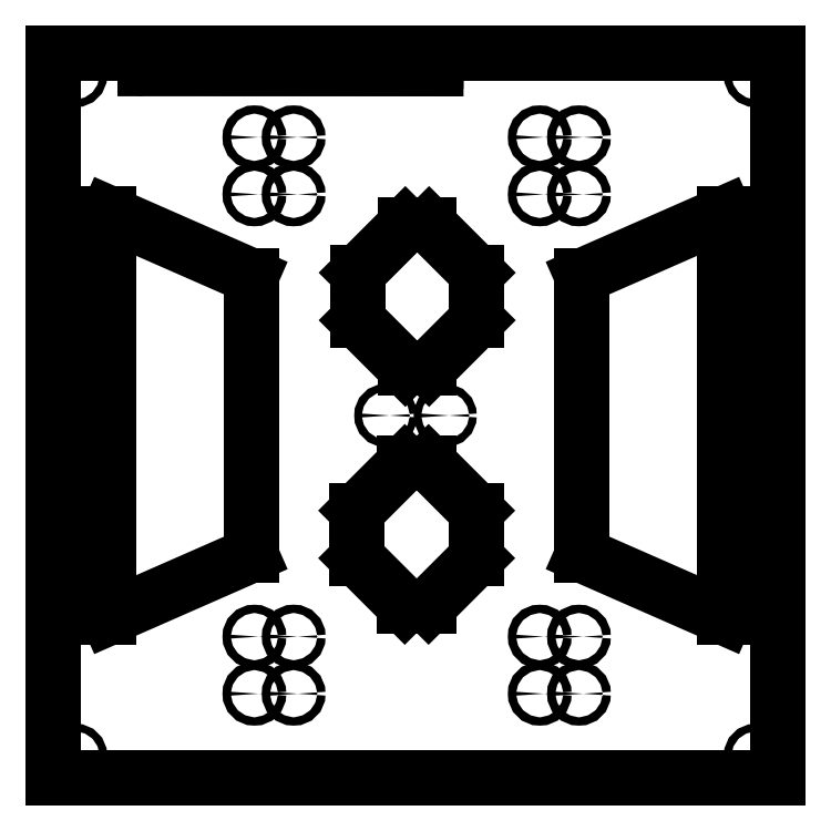
<metadata>
{"format":"dxf","ext":"dxf","renderer":"ezdxf+matplotlib","layout":"modelspace","background":"white","min_lineweight":24,"dpi":150}
</metadata>
<code>
0
SECTION
2
ENTITIES
0
LINE
8
0
10
-304.3
20
46.06
30
0
11
-304.3
21
216.1
31
0
0
LINE
8
0
10
-179.7
20
111.1
30
0
11
-169.7
21
111.1
31
0
0
LINE
8
0
10
-169.7
20
111.1
30
0
11
-149.7
21
91.06
31
0
0
LINE
8
0
10
-149.7
20
91.06
30
0
11
-149.7
21
71.06
31
0
0
LINE
8
0
10
-149.7
20
71.06
30
0
11
-169.7
21
51.06
31
0
0
LINE
8
0
10
-169.7
20
51.06
30
0
11
-179.7
21
51.06
31
0
0
LINE
8
0
10
-179.7
20
51.06
30
0
11
-199.7
21
71.06
31
0
0
LINE
8
0
10
-199.7
20
71.06
30
0
11
-199.7
21
91.06
31
0
0
LINE
8
0
10
-199.7
20
91.06
30
0
11
-179.7
21
111.1
31
0
0
LINE
8
0
10
-44.99
20
70.71
30
0
11
-44.99
21
186.7
31
0
0
LINE
8
0
10
-199.7
20
91.06
30
0
11
-199.7
21
91.13
31
0
0
LINE
8
0
10
-244.3
20
189.7
30
0
11
-244.3
21
72.42
31
0
0
LINE
8
0
10
-304.3
20
216.1
30
0
11
-244.3
21
189.7
31
0
0
LINE
8
0
10
-304.3
20
46.06
30
0
11
-244.3
21
72.42
31
0
0
LINE
8
0
10
-45.08
20
46.06
30
0
11
-45.08
21
216.1
31
0
0
LINE
8
0
10
-105.1
20
189.7
30
0
11
-105.1
21
72.42
31
0
0
LINE
8
0
10
-45.08
20
216.1
30
0
11
-105.1
21
189.7
31
0
0
LINE
8
0
10
-45.08
20
46.06
30
0
11
-105.1
21
72.42
31
0
0
LINE
8
0
10
-179.5
20
211.1
30
0
11
-169.5
21
211.1
31
0
0
LINE
8
0
10
-169.5
20
211.1
30
0
11
-149.5
21
191.1
31
0
0
LINE
8
0
10
-149.5
20
191.1
30
0
11
-149.5
21
171.1
31
0
0
LINE
8
0
10
-149.5
20
171.1
30
0
11
-169.5
21
151.1
31
0
0
LINE
8
0
10
-169.5
20
151.1
30
0
11
-179.5
21
151.1
31
0
0
LINE
8
0
10
-179.5
20
151.1
30
0
11
-199.5
21
171.1
31
0
0
LINE
8
0
10
-199.5
20
171.1
30
0
11
-199.5
21
191.1
31
0
0
LINE
8
0
10
-199.5
20
191.1
30
0
11
-179.5
21
211.1
31
0
0
LINE
8
0
10
-199.5
20
191.6
30
0
11
-199.5
21
191.6
31
0
0
CIRCLE
8
0
10
-242.9
20
224.1
30
0
40
1.75
0
CIRCLE
8
0
10
-242.9
20
248.1
30
0
40
1.75
0
CIRCLE
8
0
10
-226.4
20
224.1
30
0
40
1.752
0
CIRCLE
8
0
10
-226.4
20
248.1
30
0
40
1.75
0
CIRCLE
8
0
10
-122.9
20
224.1
30
0
40
1.75
0
CIRCLE
8
0
10
-122.9
20
248.1
30
0
40
1.75
0
CIRCLE
8
0
10
-106.4
20
224.1
30
0
40
1.75
0
CIRCLE
8
0
10
-106.4
20
248.1
30
0
40
1.75
0
CIRCLE
8
0
10
-242.9
20
14.06
30
0
40
1.75
0
CIRCLE
8
0
10
-242.9
20
38.06
30
0
40
1.75
0
CIRCLE
8
0
10
-226.4
20
14.06
30
0
40
1.75
0
CIRCLE
8
0
10
-226.4
20
38.07
30
0
40
1.75
0
CIRCLE
8
0
10
-122.9
20
14.06
30
0
40
1.75
0
CIRCLE
8
0
10
-106.4
20
38.06
30
0
40
1.75
0
CIRCLE
8
0
10
-106.4
20
14.06
30
0
40
1.75
0
CIRCLE
8
0
10
-122.9
20
38.06
30
0
40
1.75
0
LINE
8
construction
10
85.8
20
131.1
30
0
11
-492
21
131.1
31
0
0
LINE
8
construction
10
-175.2
20
-59.19
30
0
11
-175.2
21
308.4
31
0
0
LINE
8
construction
10
-175.2
20
308.4
30
0
11
-325.2
21
308.4
31
0
0
LINE
8
construction
10
-492
20
131.1
30
0
11
-492
21
281.1
31
0
0
LINE
8
construction
10
-175.2
20
308.4
30
0
11
-25.19
21
308.4
31
0
0
LINE
8
construction
10
-492
20
131.1
30
0
11
-492
21
-18.94
31
0
0
LINE
8
construction
10
-124.7
20
224.1
30
0
11
-124.7
21
-10.4
31
0
0
ARC
8
0
10
-166.6
20
278.5
30
0
40
1.6
50
270
51
89.98
0
ARC
8
0
10
-288.9
20
278.5
30
0
40
1.6
50
89.98
51
270
0
LINE
8
0
10
-166.6
20
276.9
30
0
11
-288.9
21
276.9
31
0
0
LINE
8
0
10
-288.9
20
280.1
30
0
11
-166.6
21
280.1
31
0
0
LINE
8
construction
10
-327.7
20
-13.26
30
0
11
-327.7
21
-10.5
31
0
0
LINE
8
0
10
-327.7
20
-21.44
30
0
11
-327.7
21
283.6
31
0
0
LINE
8
0
10
-22.69
20
-21.44
30
0
11
-22.69
21
238.7
31
0
0
LINE
8
0
10
-22.69
20
238.7
30
0
11
-22.69
21
283.6
31
0
0
LINE
8
0
10
-22.69
20
283.6
30
0
11
-327.7
21
283.6
31
0
0
LINE
8
0
10
-22.69
20
-21.44
30
0
11
-327.7
21
-21.44
31
0
0
LINE
8
construction
10
-22.69
20
-21.44
30
0
11
-7.313
21
-21.44
31
0
0
LINE
8
construction
10
-7.313
20
-21.44
30
0
11
-7.313
21
-11.92
31
0
0
LINE
8
construction
10
-7.313
20
-11.92
30
0
11
-22.69
21
-11.92
31
0
0
LINE
8
construction
10
-22.69
20
-11.92
30
0
11
-32.21
21
-11.92
31
0
0
LINE
8
construction
10
-32.21
20
-11.92
30
0
11
-32.21
21
-7.601
31
0
0
LINE
8
construction
10
-32.21
20
-7.601
30
0
11
-32.21
21
-15.49
31
0
0
LINE
8
construction
10
-32.21
20
-11.92
30
0
11
-34.54
21
-11.92
31
0
0
LINE
8
construction
10
-34.54
20
-11.92
30
0
11
-324.6
21
-11.92
31
0
0
LINE
8
construction
10
-32.21
20
-7.601
30
0
11
-32.21
21
283.6
31
0
0
LINE
8
construction
10
-32.21
20
283.6
30
0
11
-32.21
21
274
31
0
0
LINE
8
construction
10
-32.21
20
274
30
0
11
36.7
21
274
31
0
0
LINE
8
construction
10
36.7
20
274
30
0
11
-157.1
21
274
31
0
0
LINE
8
construction
10
-157.1
20
274
30
0
11
-360.9
21
274
31
0
0
LINE
8
construction
10
-327.7
20
-11.88
30
0
11
-318.2
21
-11.88
31
0
0
LINE
8
construction
10
-318.2
20
-11.88
30
0
11
-318.2
21
-18.55
31
0
0
LINE
8
construction
10
-318.2
20
-18.55
30
0
11
-318.2
21
18.24
31
0
0
LINE
8
construction
10
-318.2
20
18.24
30
0
11
-318.2
21
288.6
31
0
0
CIRCLE
8
0
10
-318.2
20
274
30
0
40
1.6
0
CIRCLE
8
0
10
-32.21
20
274
30
0
40
1.6
0
CIRCLE
8
0
10
-32.21
20
-11.92
30
0
40
1.6
0
CIRCLE
8
0
10
-318.2
20
-11.88
30
0
40
1.6
0
LINE
8
construction
10
-175.2
20
124.6
30
0
11
-162.7
21
124.6
31
0
0
LINE
8
construction
10
-162.7
20
124.6
30
0
11
-162.7
21
124.6
31
0
0
LINE
8
construction
10
-162.7
20
124.6
30
0
11
-162.7
21
137.2
31
0
0
LINE
8
construction
10
-162.7
20
137.2
30
0
11
-187.7
21
137.2
31
0
0
LINE
8
construction
10
-187.7
20
137.2
30
0
11
-187.7
21
127.9
31
0
0
CIRCLE
8
0
10
-162.7
20
131.1
30
0
40
1.6
0
CIRCLE
8
0
10
-187.7
20
131.1
30
0
40
1.6
0
ENDSEC
0
EOF

</code>
